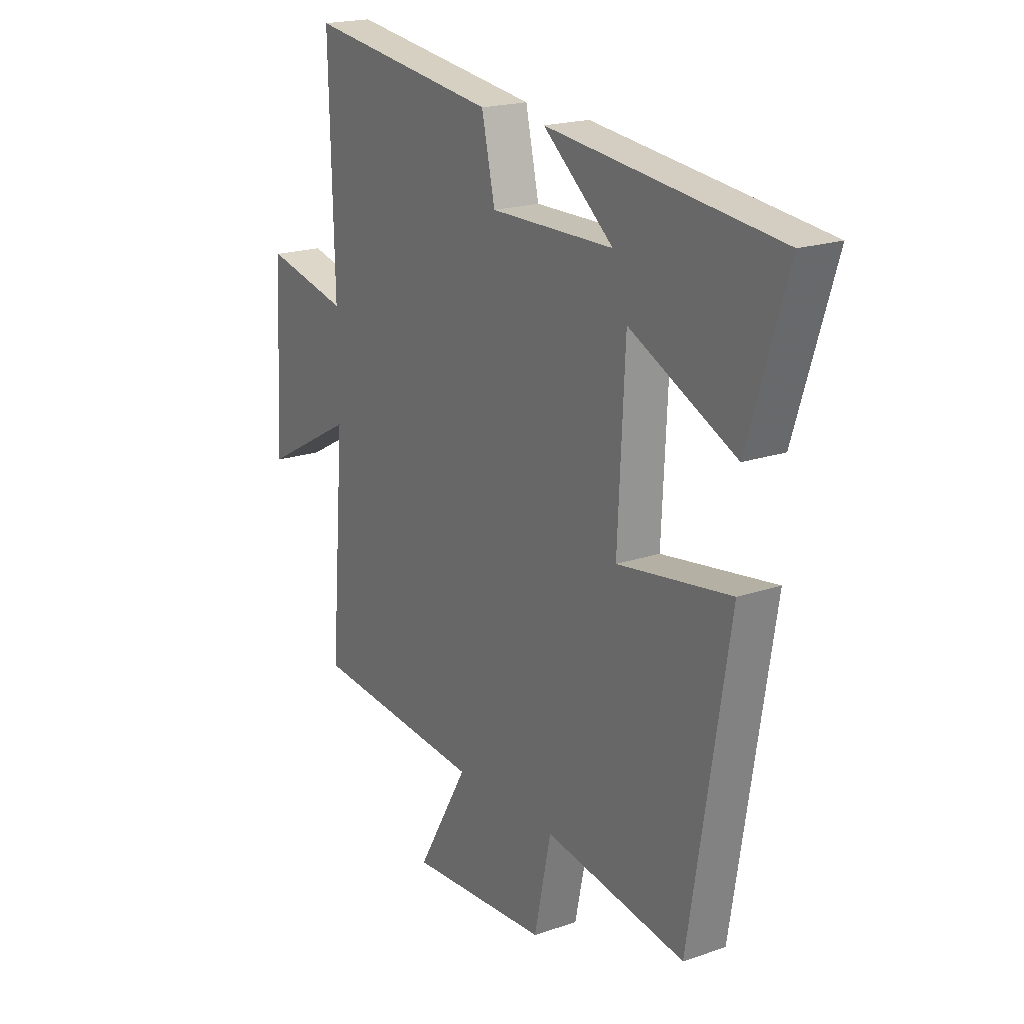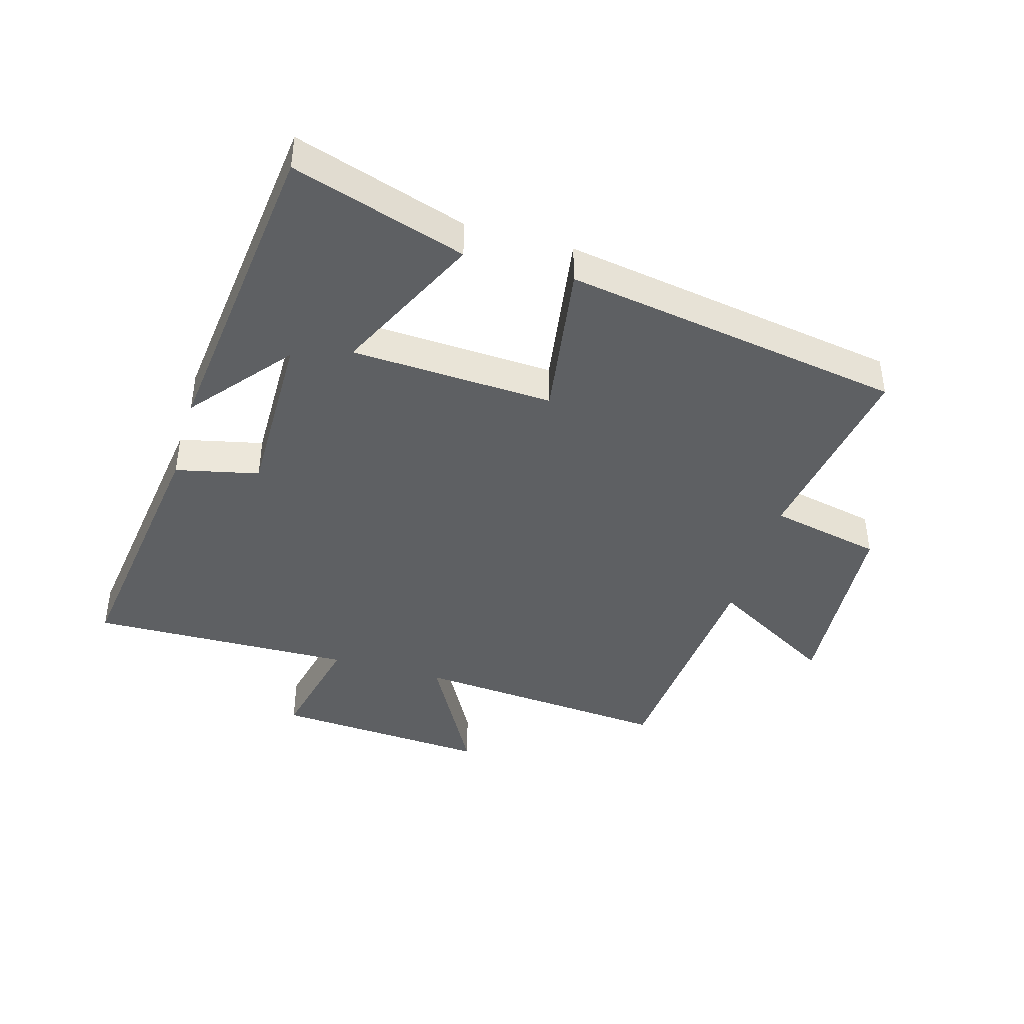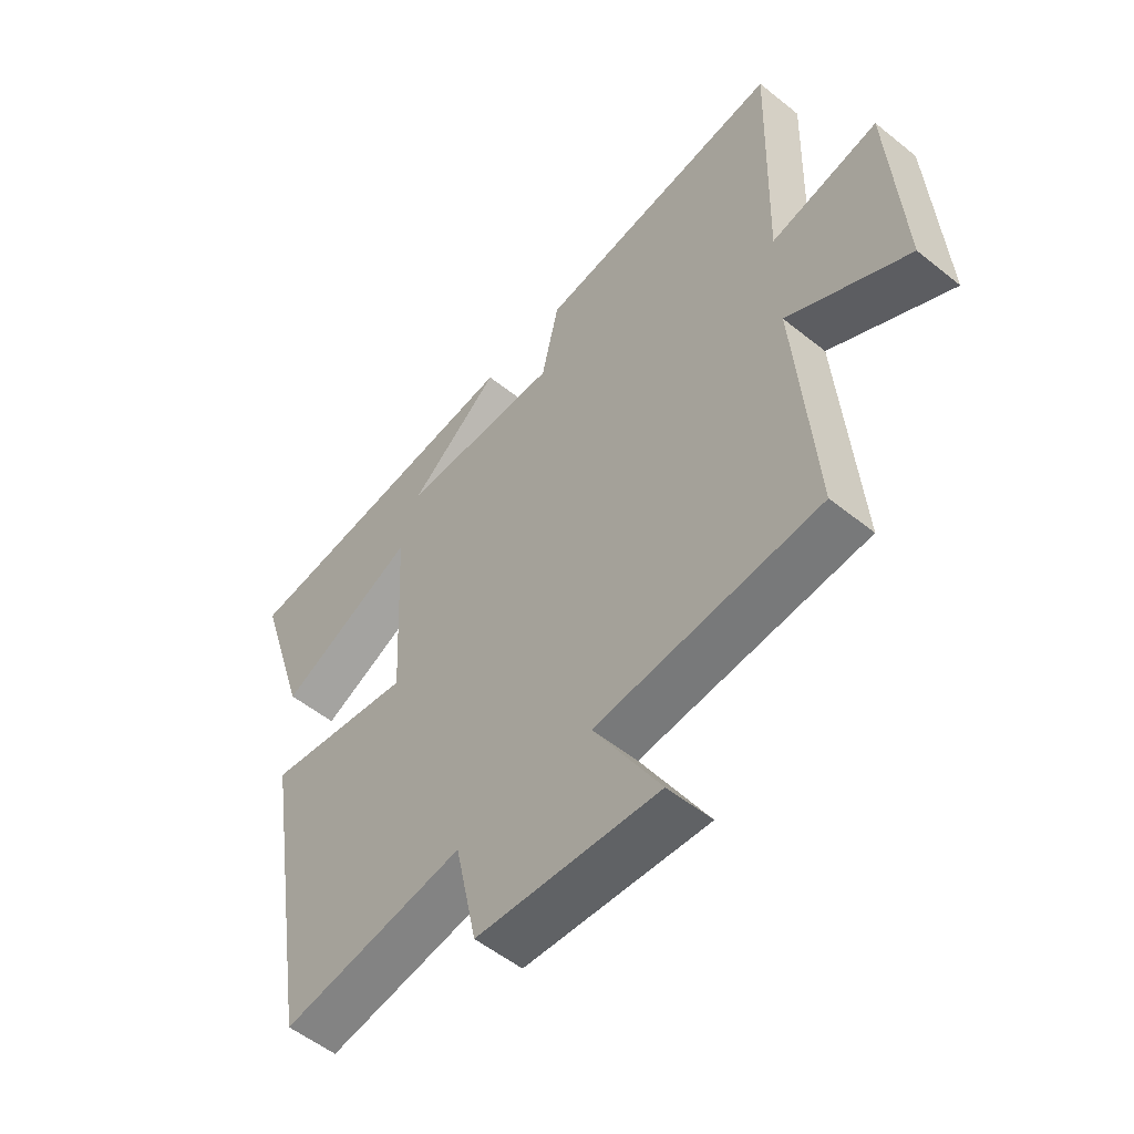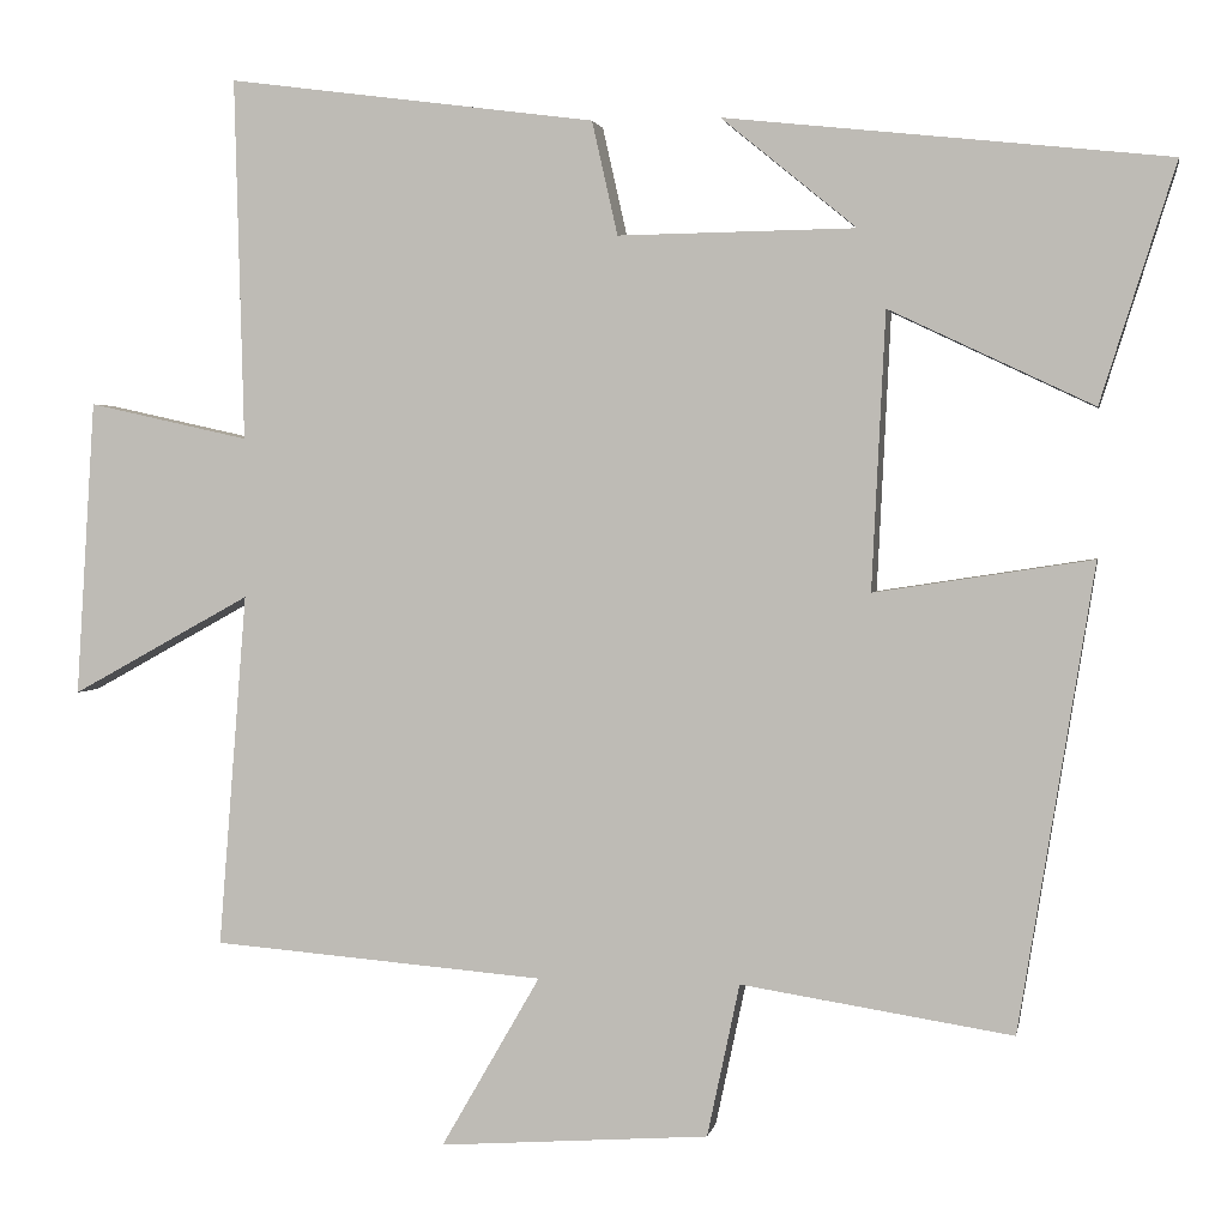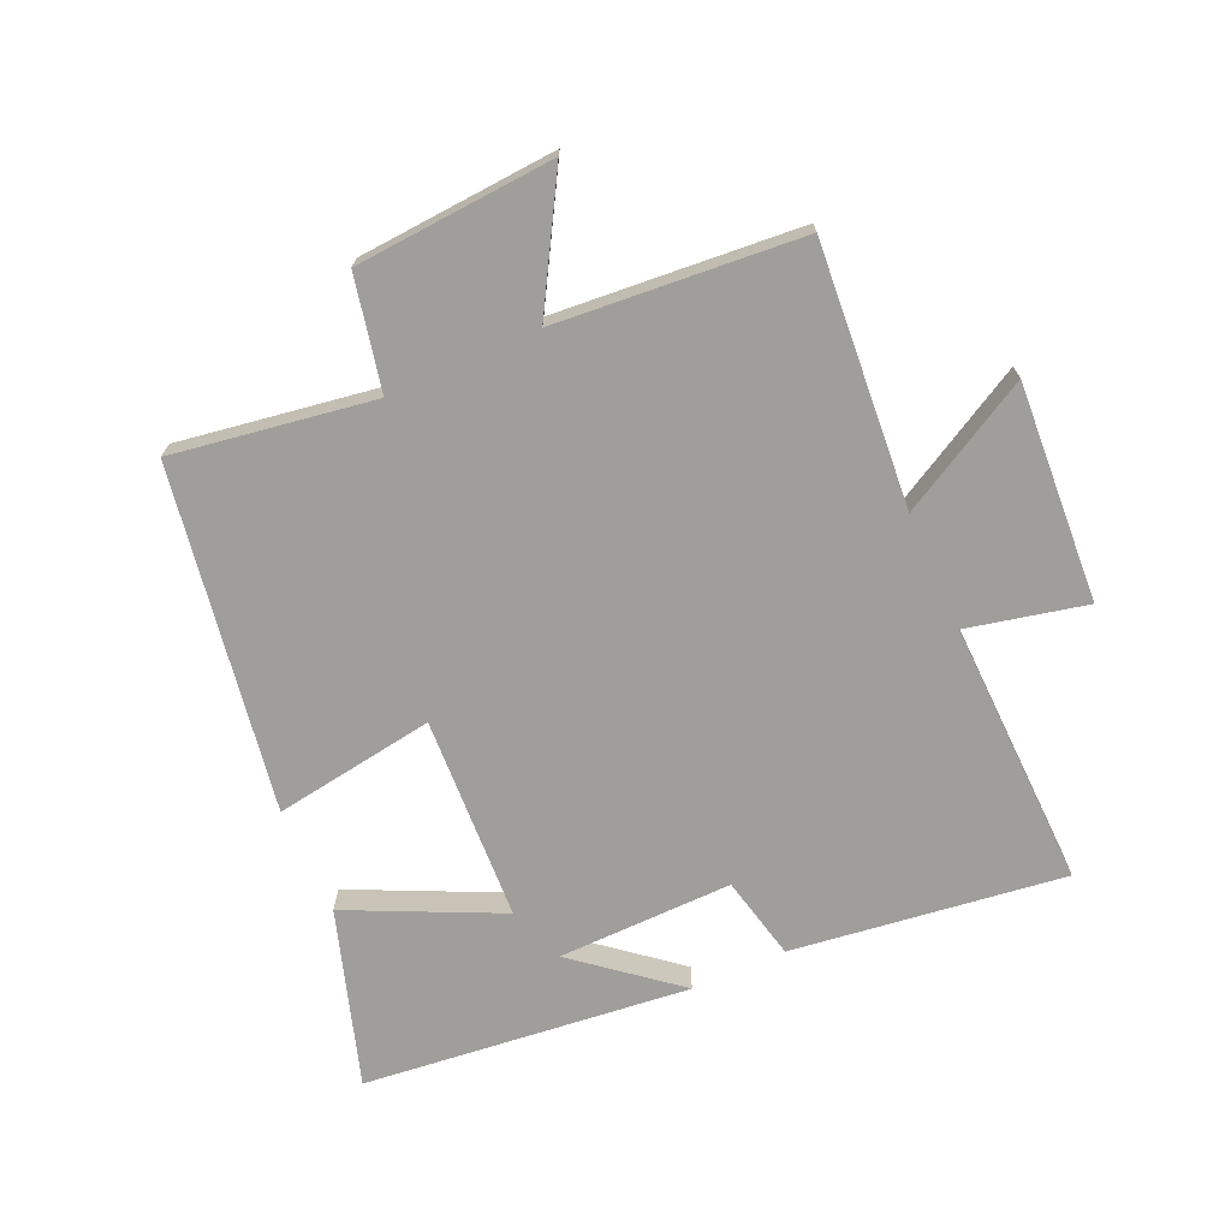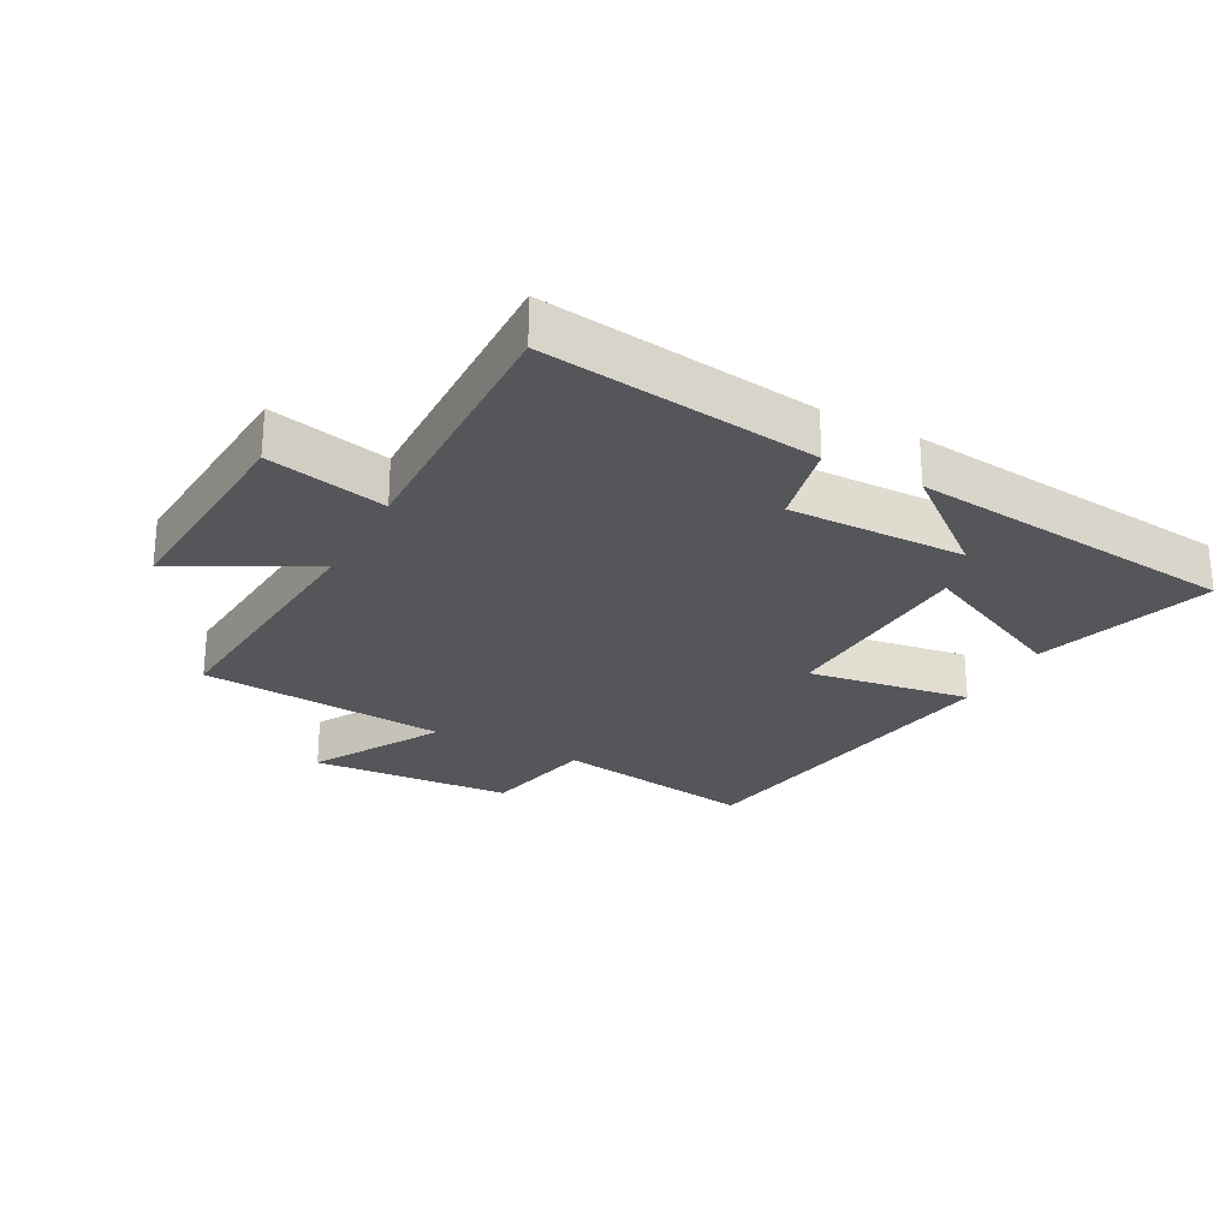
<metadata>
{"format":"obj","ext":"obj","renderer":"f3d","projection":"perspective","resolution":1024,"background":"white","views":[{"elev":19.6,"azim":57.5,"up":"+Z"},{"elev":-42.3,"azim":73.8,"up":"+Y"},{"elev":-53.8,"azim":-130.6,"up":"+Z"},{"elev":2.1,"azim":10.3,"up":"+Z"},{"elev":-70.8,"azim":-155.9,"up":"+Y"},{"elev":-26.0,"azim":-28.2,"up":"+Y"}]}
</metadata>
<code>
v -0.533 0.07 -0.468
v -0.5 0.07 -0.054
v -0.71 0.07 -0.17
v -0.688 0.07 0.176
v -0.5 0.07 0.134
v -0.511 0.07 0.557
v -0.08 0.07 0.5
v -0.05 0.07 0.367
v 0.228 0.07 0.371
v 0.07 0.07 0.5
v 0.588 0.07 0.444
v 0.5 0.07 0.166
v 0.261 0.07 0.279
v 0.245 0.07 -0.045
v 0.5 0.07 -0.006
v 0.412 0.07 -0.55
v 0.094 0.07 -0.5
v 0.056 0.07 -0.679
v -0.26 0.07 -0.701
v -0.144 0.07 -0.5
v -0.533 0 -0.468
v -0.5 0 -0.054
v -0.71 0 -0.17
v -0.688 0 0.176
v -0.5 0 0.134
v -0.511 0 0.557
v -0.08 0 0.5
v -0.05 0 0.367
v 0.228 0 0.371
v 0.07 0 0.5
v 0.588 0 0.444
v 0.5 0 0.166
v 0.261 0 0.279
v 0.245 0 -0.045
v 0.5 0 -0.006
v 0.412 0 -0.55
v 0.094 0 -0.5
v 0.056 0 -0.679
v -0.26 0 -0.701
v -0.144 0 -0.5
f 17 18 19 20
f 17 20 1 2
f 14 15 16 17
f 13 14 17 2
f 11 12 13
f 11 13 2
f 9 10 11
f 9 11 2
f 8 9 2 3
f 5 6 7 8
f 5 8 3
f 3 4 5
f 40 39 38 37
f 22 21 40 37
f 37 36 35 34
f 22 37 34 33
f 33 32 31
f 22 33 31
f 31 30 29
f 22 31 29
f 23 22 29 28
f 28 27 26 25
f 23 28 25
f 25 24 23
f 1 21 22 2
f 2 22 23 3
f 3 23 24 4
f 4 24 25 5
f 5 25 26 6
f 6 26 27 7
f 7 27 28 8
f 8 28 29 9
f 9 29 30 10
f 10 30 31 11
f 11 31 32 12
f 12 32 33 13
f 13 33 34 14
f 14 34 35 15
f 15 35 36 16
f 16 36 37 17
f 17 37 38 18
f 18 38 39 19
f 19 39 40 20
f 20 40 21 1

</code>
